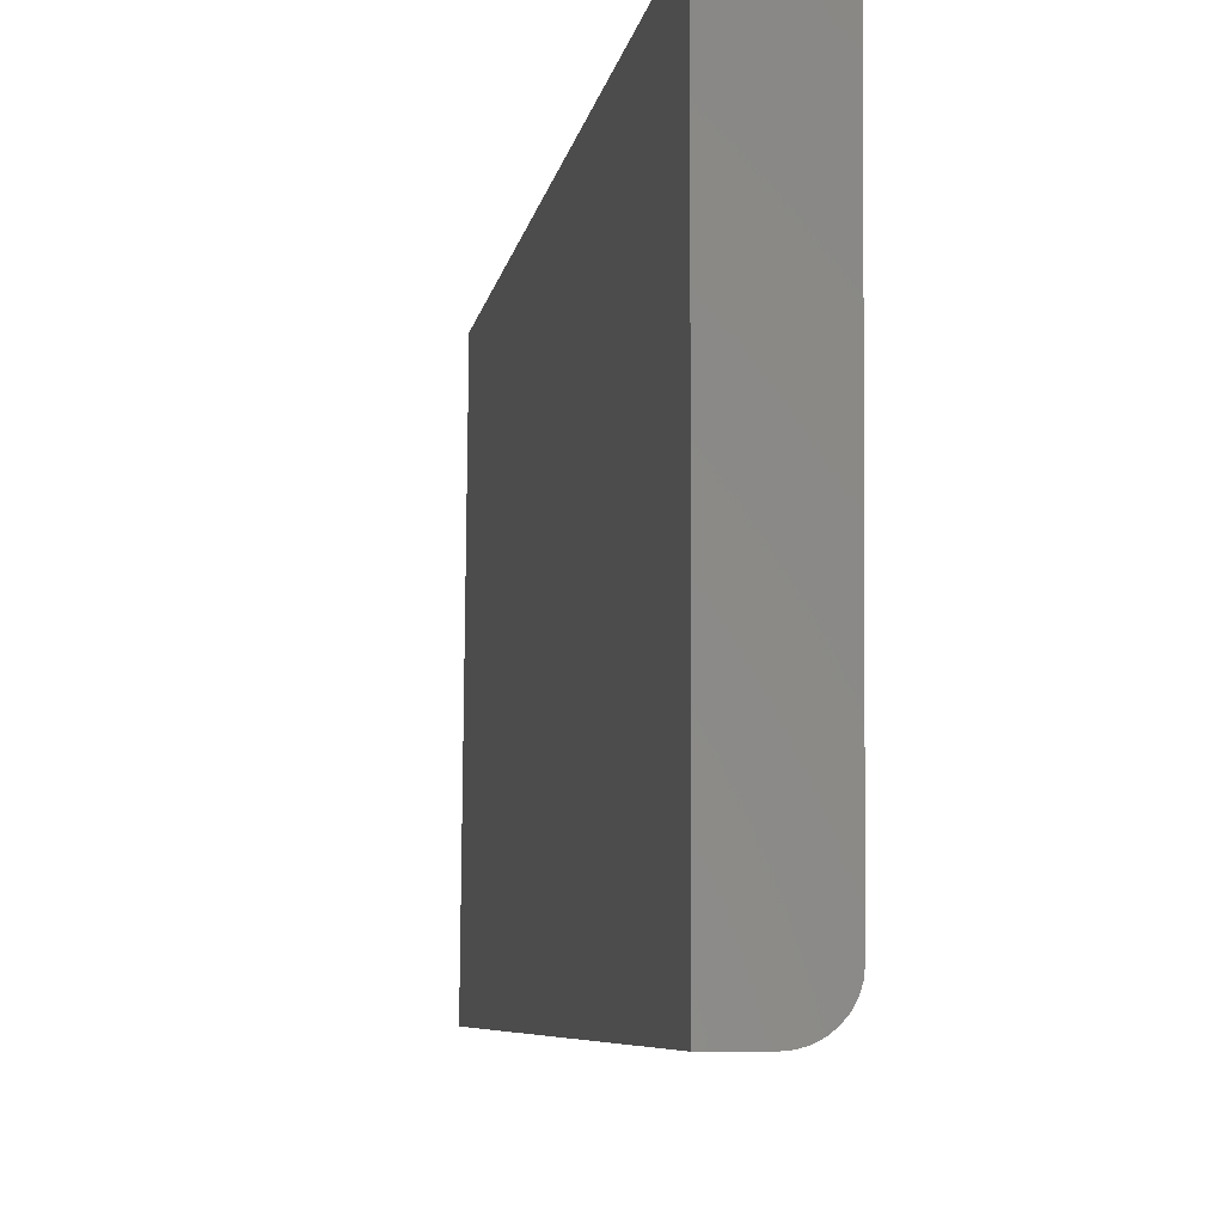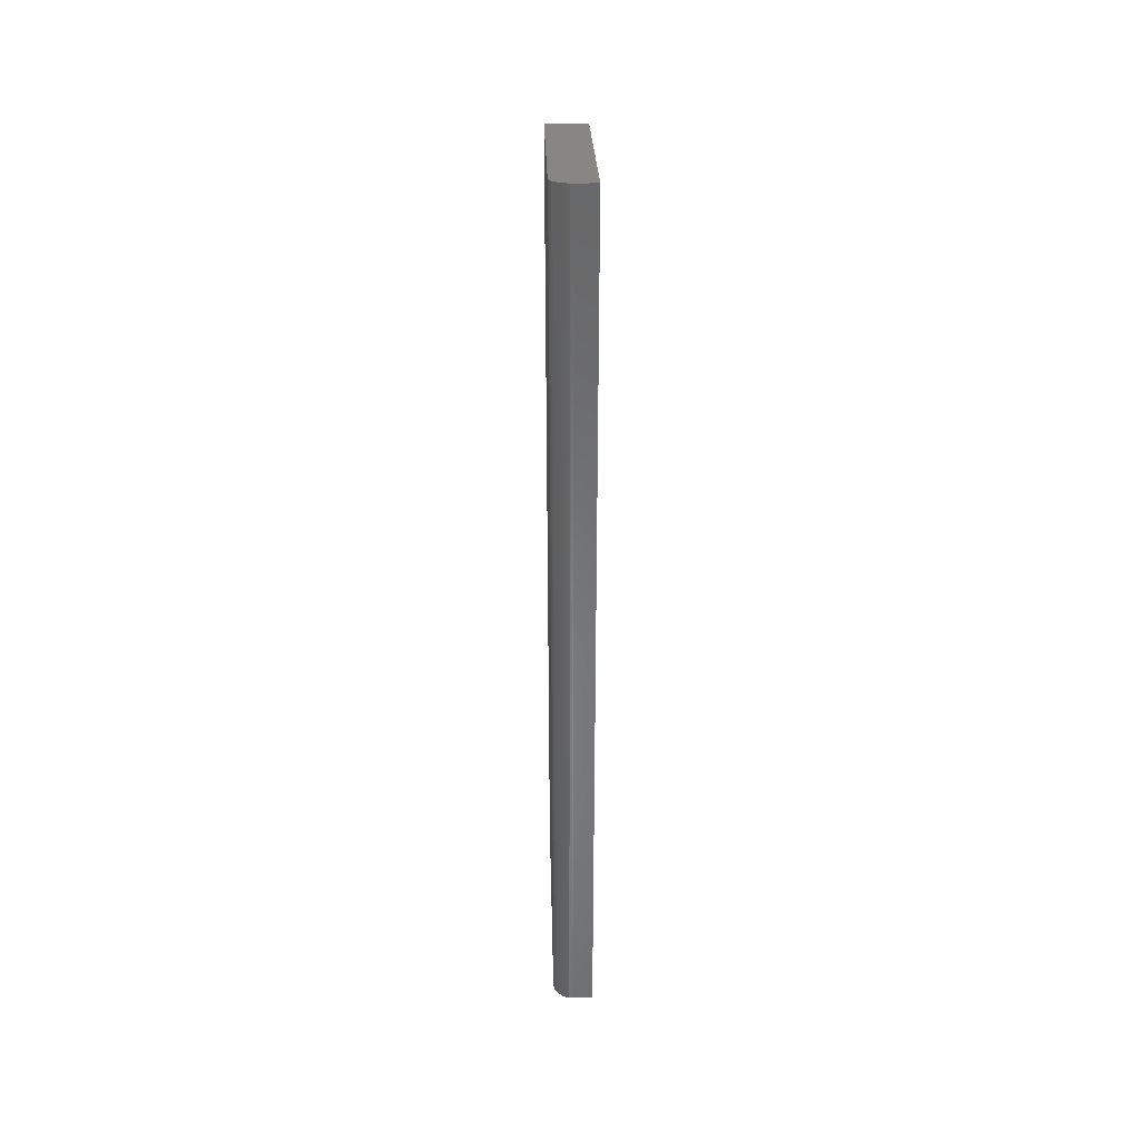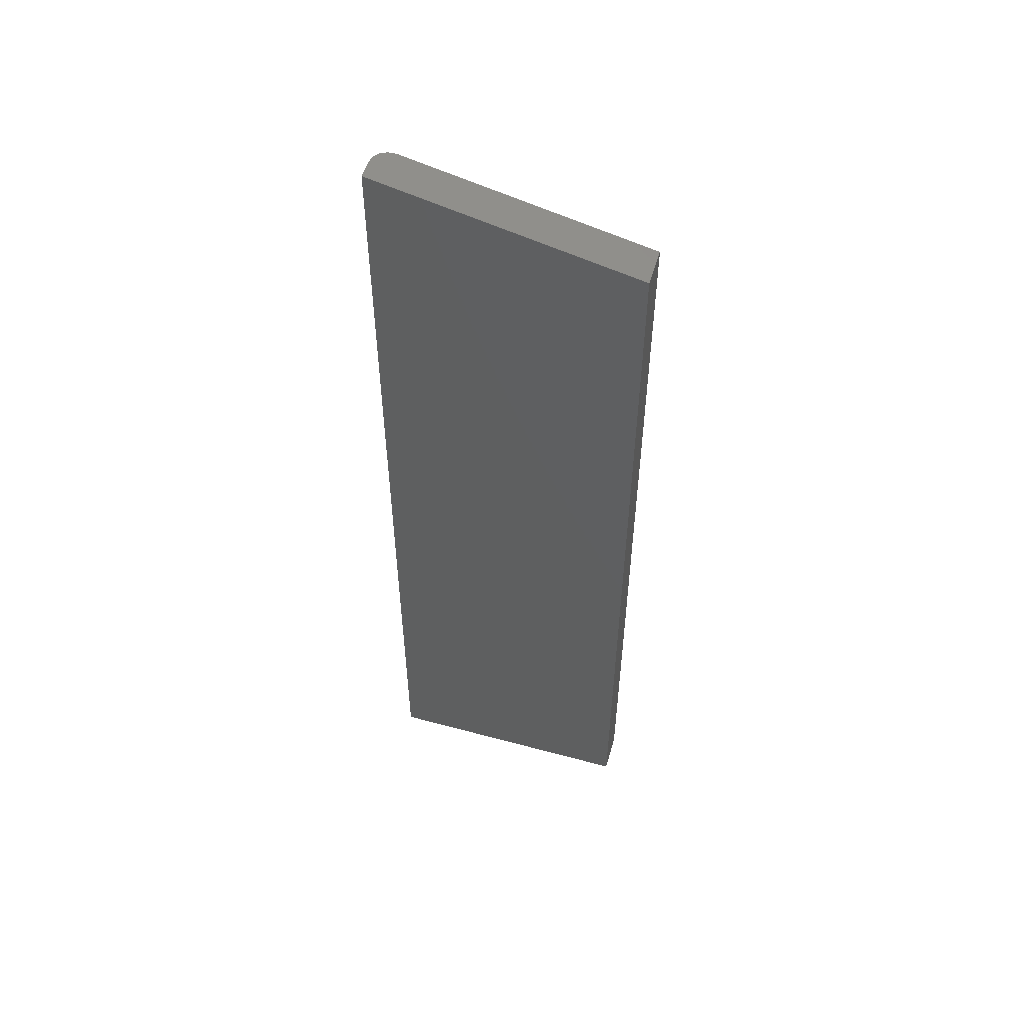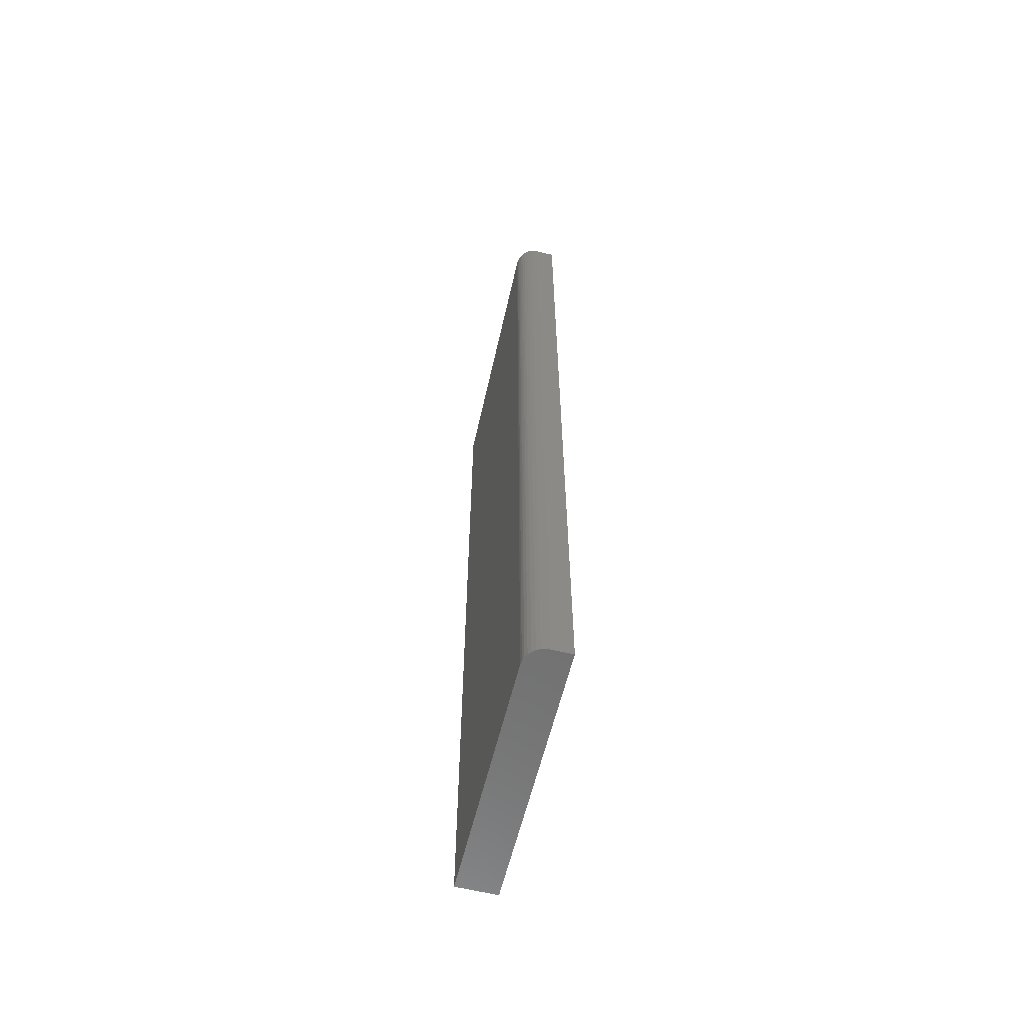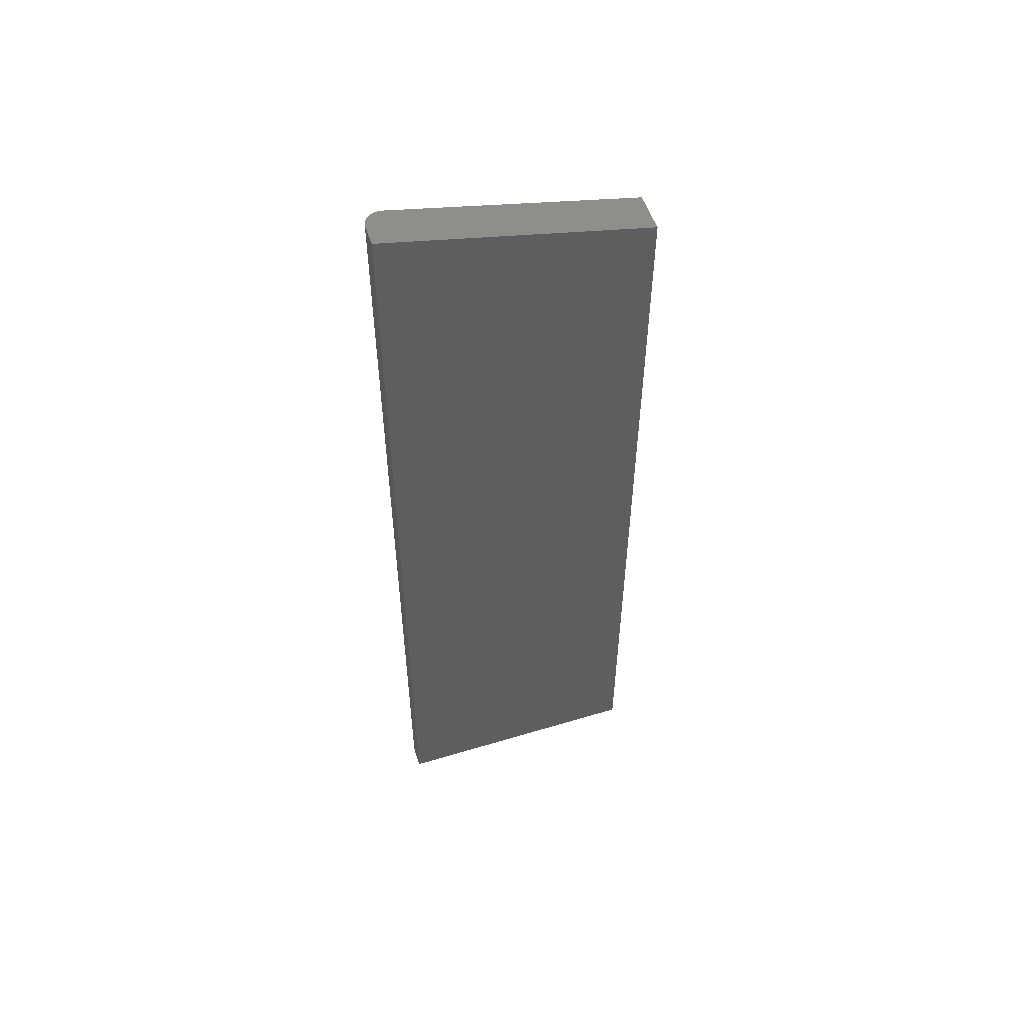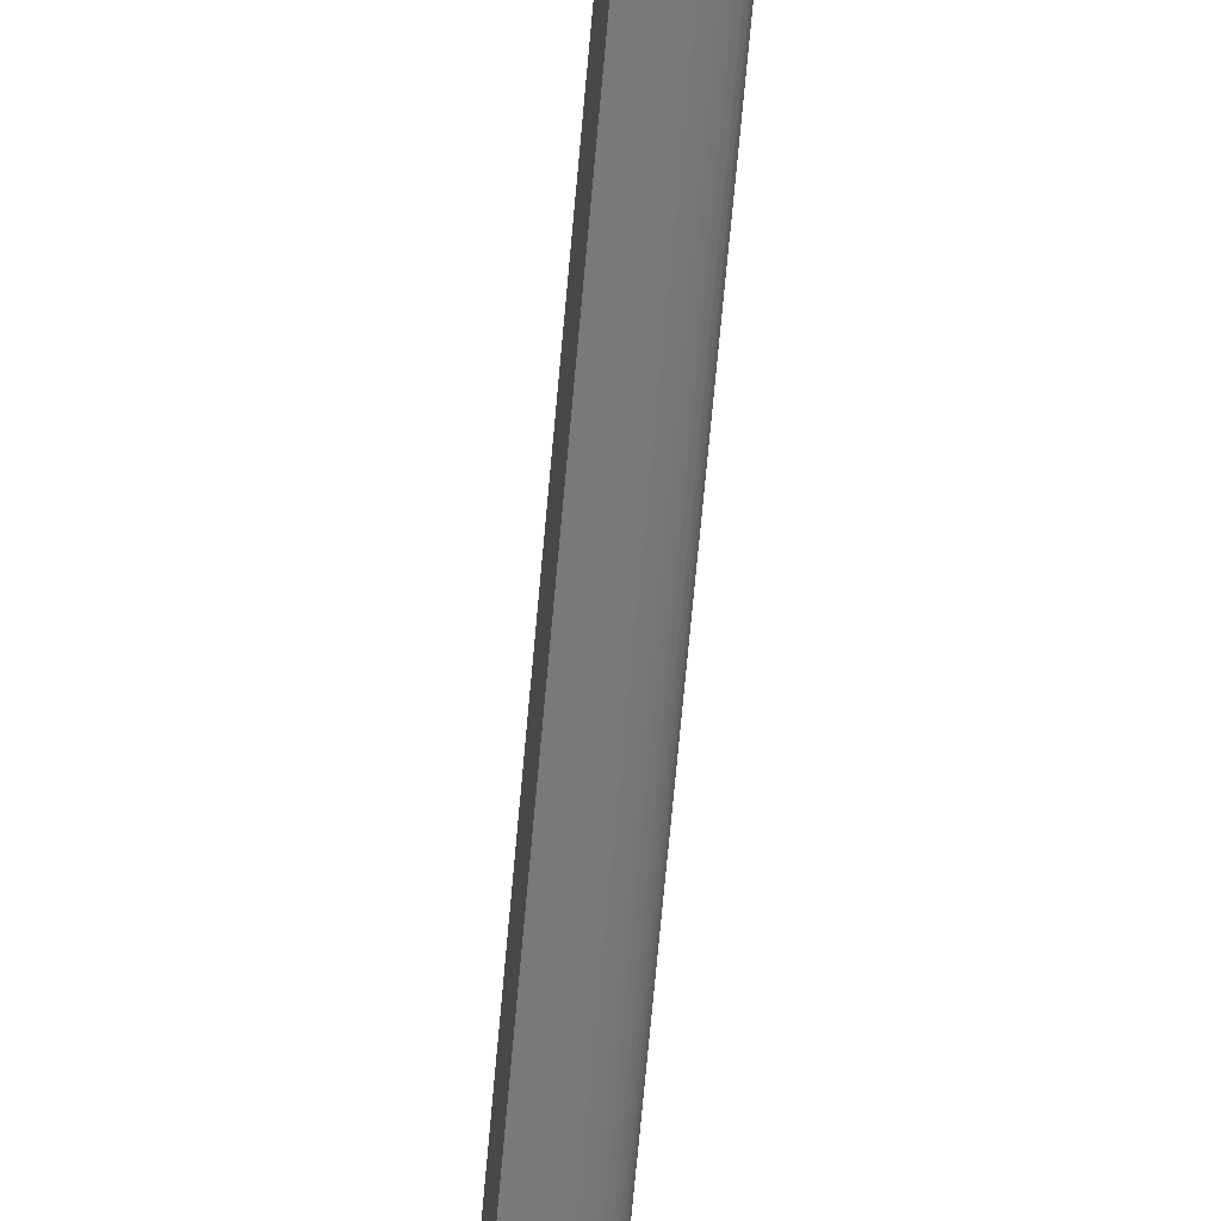
<metadata>
{"format":"stl","ext":"stl","renderer":"f3d","projection":"perspective","resolution":1024,"background":"white","views":[{"elev":-3.6,"azim":175.2,"up":"+Y"},{"elev":35.4,"azim":-1.4,"up":"+Z"},{"elev":52.6,"azim":106.2,"up":"+Z"},{"elev":-61.1,"azim":-13.8,"up":"+Z"},{"elev":53.5,"azim":72.2,"up":"+Z"},{"elev":-71.7,"azim":174.8,"up":"+Y"}]}
</metadata>
<code>
# stl→obj: 26 verts, 48 faces
v 2.124e-34 -0.1641 -0.6641
v -1.562e-16 -0.1641 0.7431
v 2.732e-33 0.2066 -0.6641
v -1.471e-16 0.2066 0.6607
v 0.0625 -0.1953 0.75
v 0.03125 -0.1953 0.75
v 0.0625 -0.1953 -0.6641
v 0.03125 -0.1953 -0.6641
v 0.01725 -0.192 0.7493
v 0.02663 -0.195 0.7499
v 0.02182 -0.1939 0.7497
v 0.0625 0.2066 0.6607
v 0.0003864 -0.169 0.7441
v 0.001541 -0.1738 0.7452
v 0.003438 -0.1783 0.7462
v 0.006029 -0.1825 0.7472
v 0.00925 -0.1863 0.748
v 0.01302 -0.1894 0.7487
v 0.01929 -0.1929 -0.6641
v 0.02515 -0.1947 -0.6641
v 0.005267 -0.1814 -0.6641
v 0.002379 -0.176 -0.6641
v 0.01389 -0.19 -0.6641
v 0.009153 -0.1862 -0.6641
v 0.0006005 -0.1702 -0.6641
v 0.0625 0.2066 -0.6641
f 1 2 3
f 3 2 4
f 5 6 7
f 7 6 8
f 6 9 10
f 9 11 10
f 5 12 4
f 5 4 2
f 5 2 13
f 5 13 14
f 5 14 15
f 5 15 16
f 5 16 17
f 5 17 18
f 5 18 9
f 5 9 6
f 8 19 7
f 8 20 19
f 21 22 23
f 23 24 21
f 7 25 1
f 7 1 3
f 7 3 26
f 25 7 19
f 25 19 23
f 25 23 22
f 8 10 20
f 8 6 10
f 1 13 2
f 1 25 13
f 14 13 25
f 25 22 14
f 14 22 15
f 15 22 21
f 15 21 16
f 16 21 24
f 9 18 23
f 23 19 9
f 11 9 19
f 19 20 11
f 11 20 10
f 23 18 24
f 24 18 17
f 24 17 16
f 7 26 5
f 5 26 12
f 26 3 12
f 12 3 4

</code>
